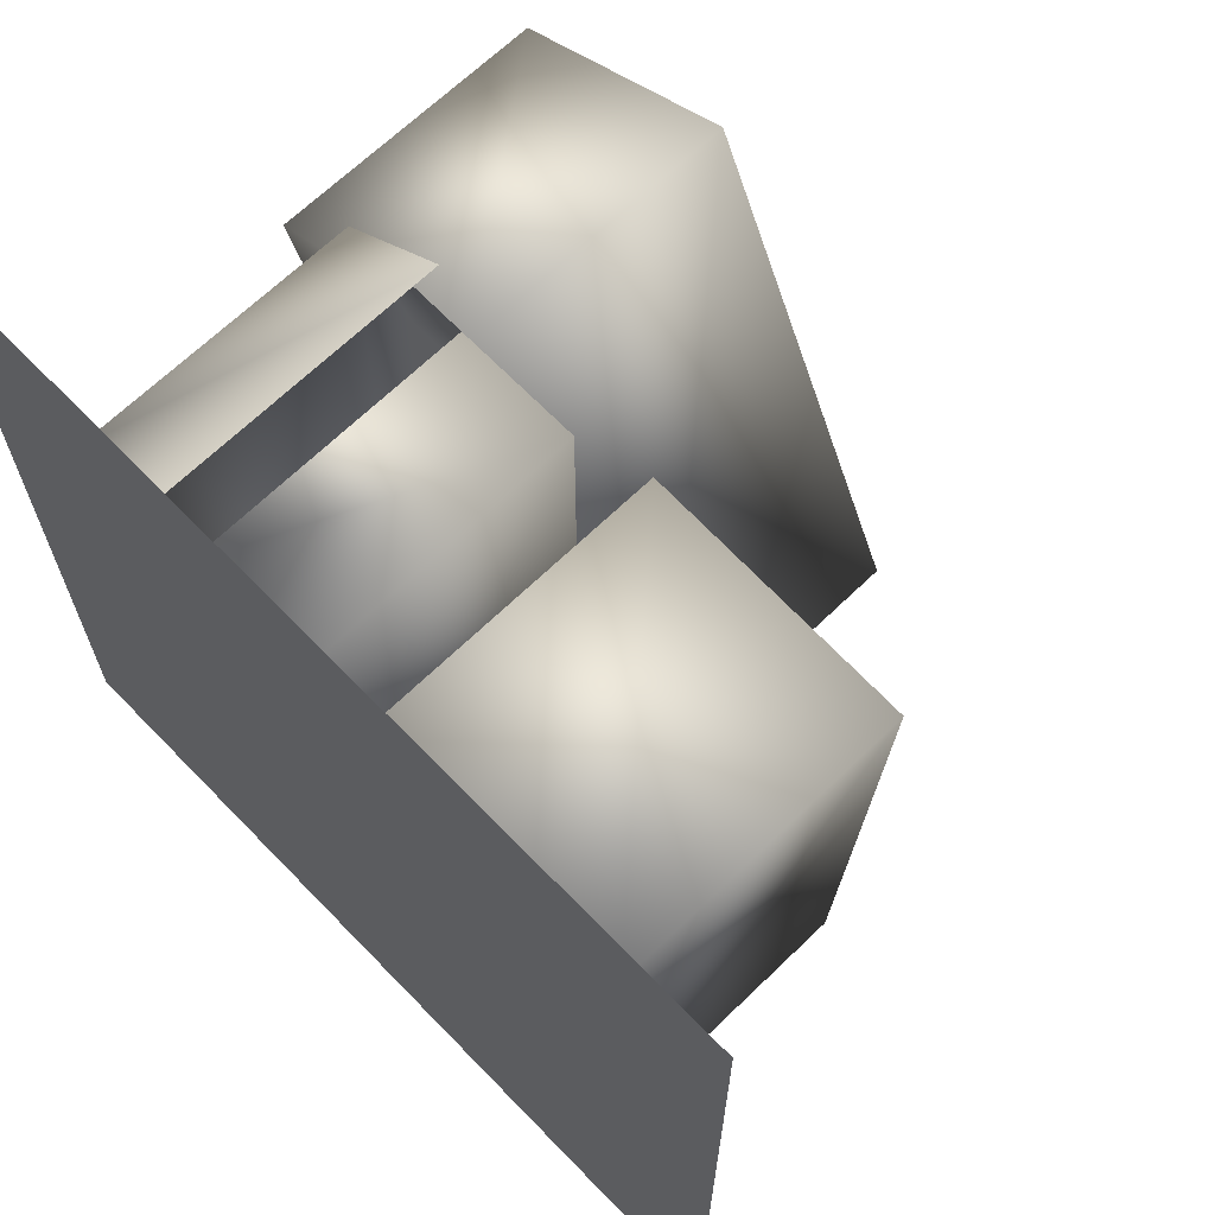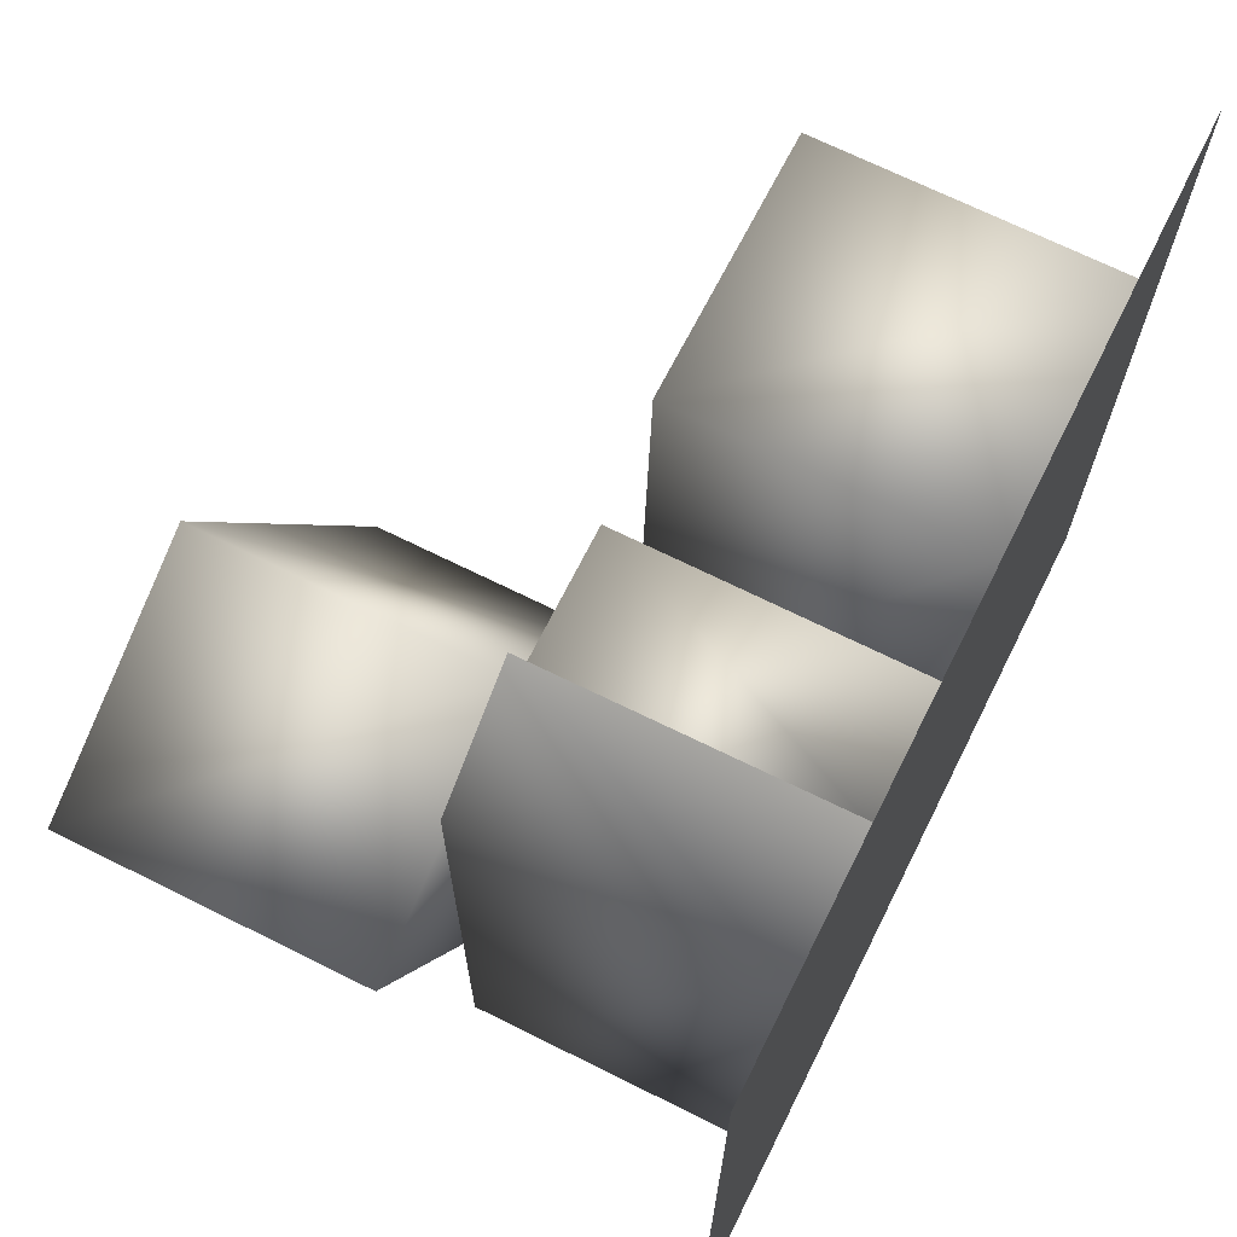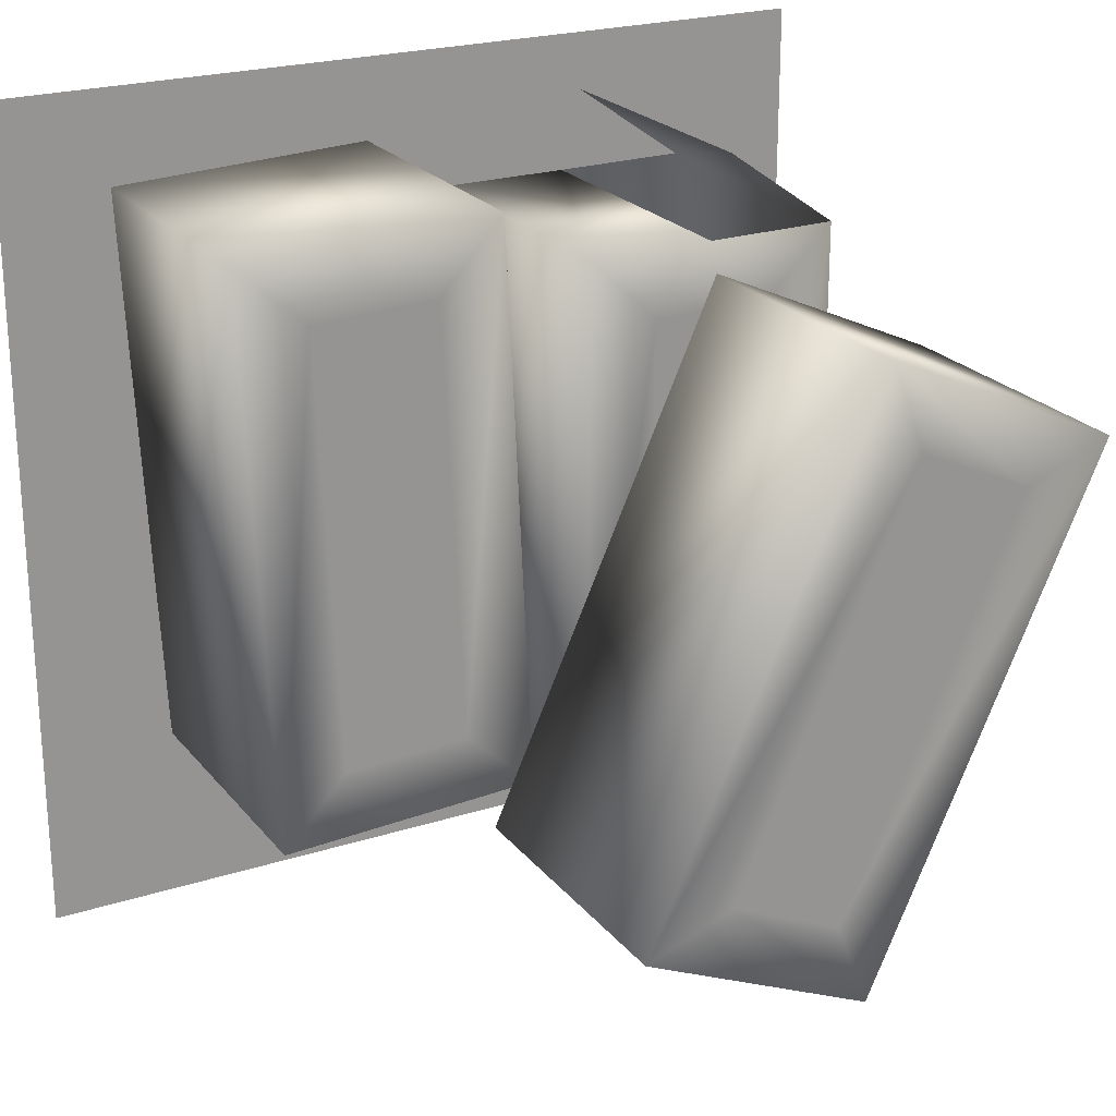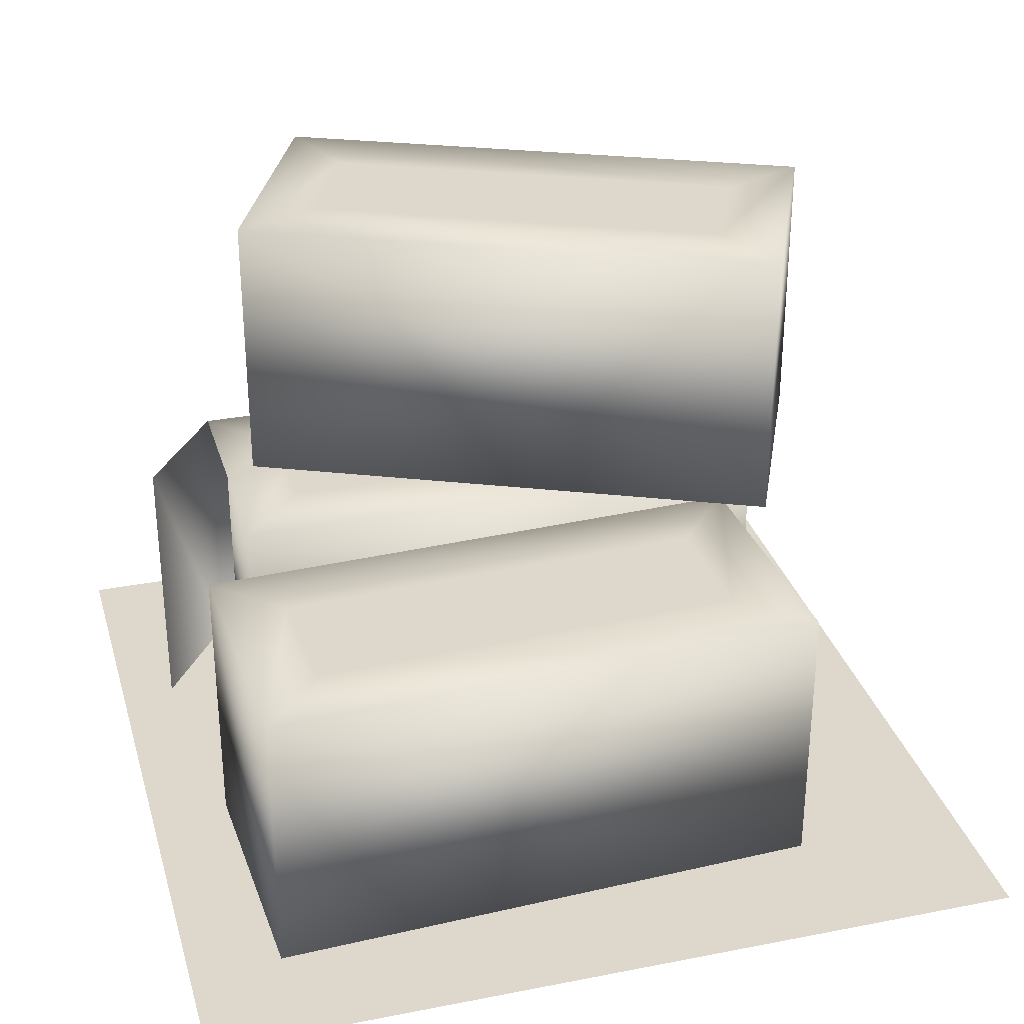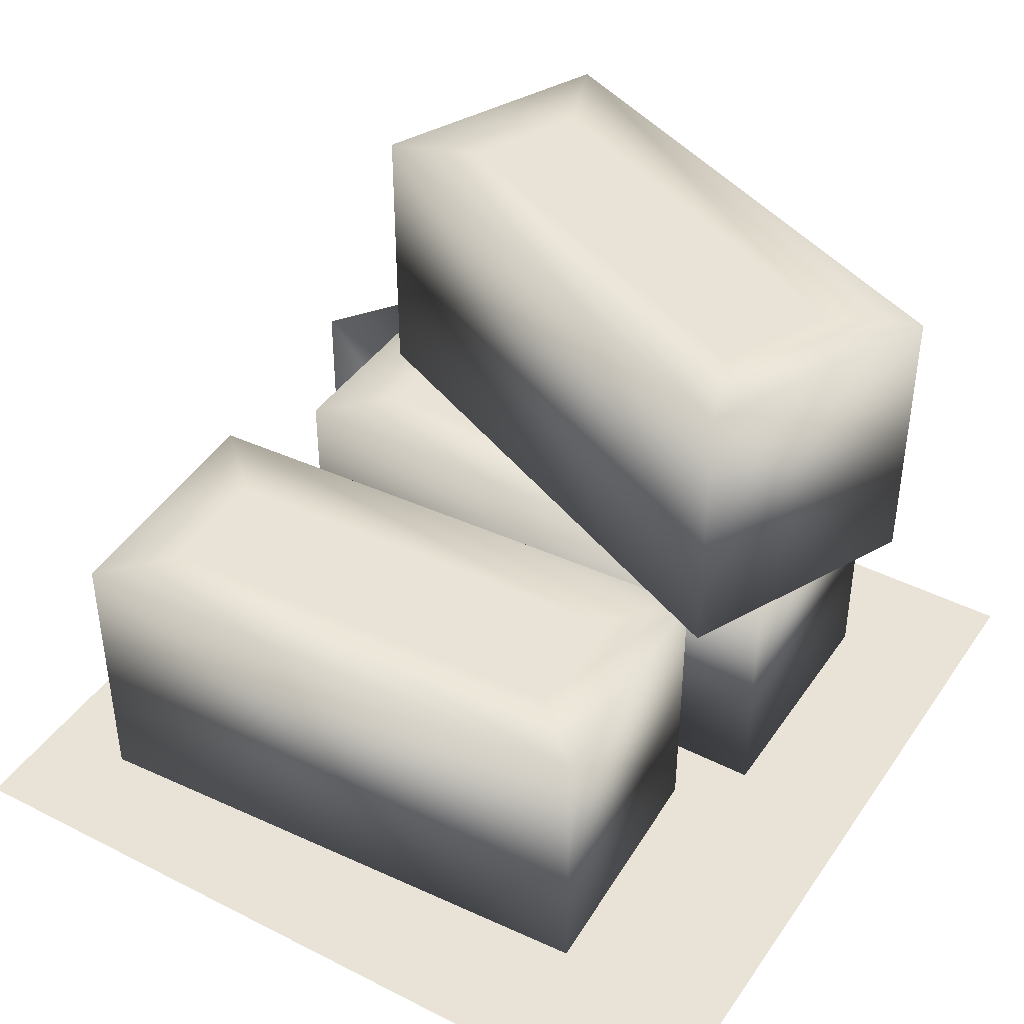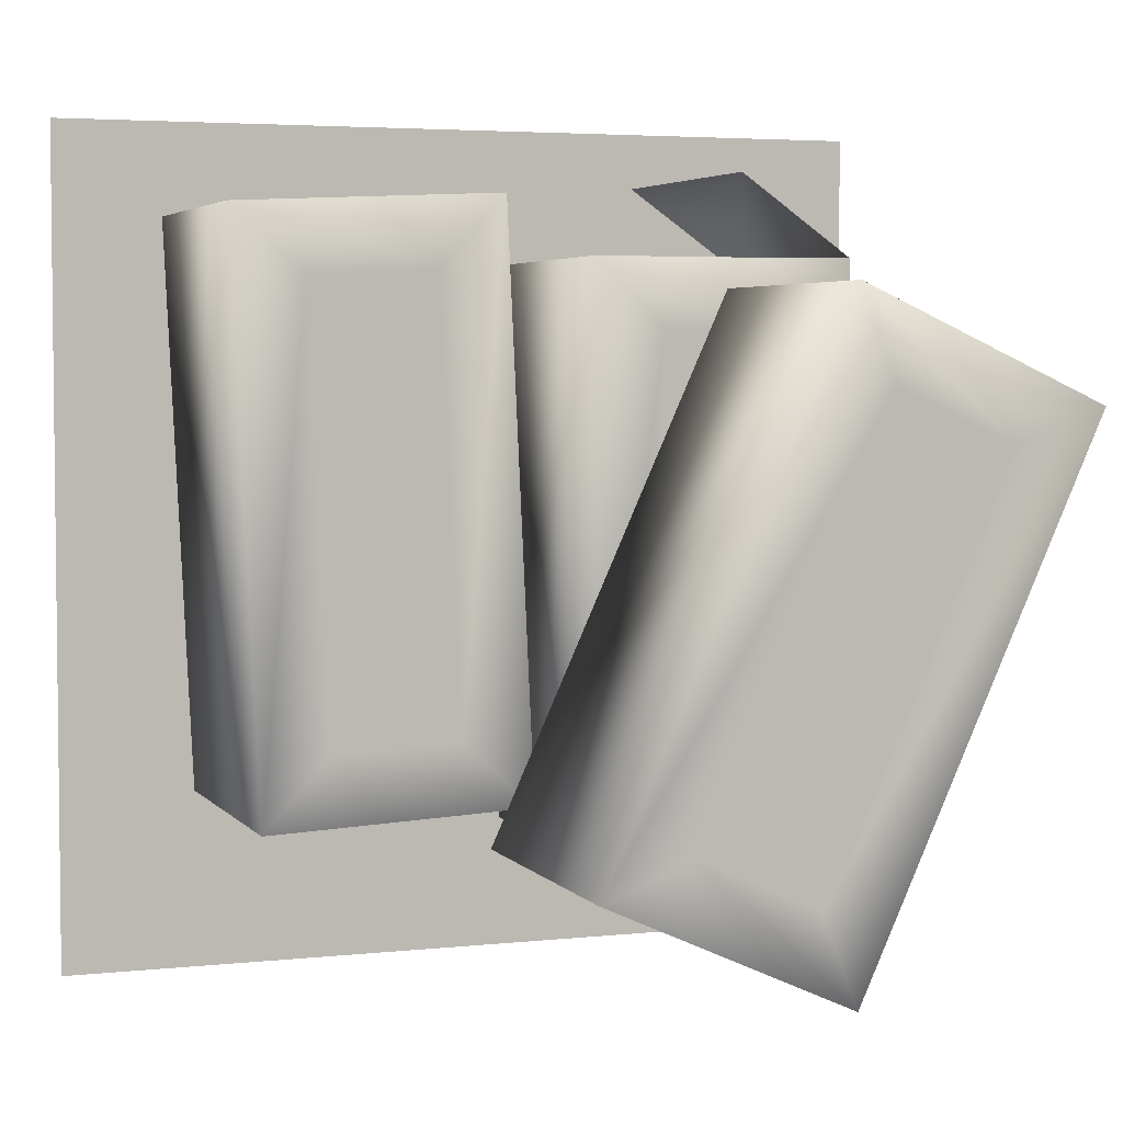
<metadata>
{"format":"obj","ext":"obj","renderer":"f3d","projection":"perspective","resolution":1024,"background":"white","views":[{"elev":66.8,"azim":45.9,"up":"+Z"},{"elev":69.2,"azim":-63.5,"up":"+Z"},{"elev":23.0,"azim":151.5,"up":"+Z"},{"elev":31.2,"azim":74.5,"up":"+Y"},{"elev":41.6,"azim":121.5,"up":"+Y"},{"elev":4.1,"azim":160.3,"up":"+Z"}]}
</metadata>
<code>
v 1 0.005 1
v -1 0.005 1
v 1 0.005 -1
v -1 0.005 -1
f 1 3 4 2
v -0.7019 0.01026 -0.6811
v -0.7019 0.6923 -0.6811
v -0.08178 0.01026 -0.6811
v -0.08178 0.6923 -0.6811
v -0.08178 0.01026 0.6743
v -0.08178 0.6923 0.6743
v -0.7001 0.01026 0.6761
v -0.7001 0.6923 0.6761
v -0.3827 0.01026 0.6743
v -0.3859 0.6923 0.6743
v -0.4328 0.6923 0.8654
v -0.4298 0.01026 0.8665
v -0.5347 0.6923 -0.5206
v -0.2488 0.6923 -0.5206
v -0.2488 0.6923 0.5139
v -0.5336 0.6923 0.515
v -0.3877 0.6923 0.5139
f 5 6 8 7
f 7 8 10 9
f 15 12 11 16
f 11 12 6 5
f 21 19 18
f 11 5 13
f 17 20 21
f 7 9 13
f 13 9 10 14
f 21 18 17
f 13 5 7
f 8 18 19 10
f 10 19 21 14
f 14 21 20 12
f 12 20 17 6
f 6 17 18 8
v 0.06063 0.01026 -0.5463
v 0.06063 0.6923 -0.5463
v 0.68 0.01026 -0.5754
v 0.68 0.6923 -0.5754
v 0.7436 0.01026 0.7786
v 0.7436 0.6923 0.7786
v 0.1242 0.01026 0.8077
v 0.1242 0.6923 0.8077
v 0.2295 0.6923 -0.3941
v 0.5261 0.6923 -0.408
v 0.5747 0.6923 0.6264
v 0.2781 0.6923 0.6403
f 22 23 25 24
f 24 25 27 26
f 29 28 26 27
f 28 29 23 22
f 30 33 32 31
f 28 22 24 26
f 23 30 31 25
f 25 31 32 27
f 27 32 33 29
f 29 33 30 23
v -0.3956 0.7102 -0.8865
v -0.3956 1.392 -0.8865
v 0.1691 0.7102 -0.6303
v 0.1691 1.392 -0.6303
v -0.3909 0.7102 0.604
v -0.3909 1.392 0.604
v -0.9556 0.7102 0.3478
v -0.9556 1.392 0.3478
v -0.3145 1.392 -0.6741
v -0.04414 1.392 -0.5514
v -0.472 1.392 0.3916
v -0.7424 1.392 0.2689
f 34 35 37 36
f 36 37 39 38
f 41 40 38 39
f 40 41 35 34
f 42 45 44 43
f 40 34 36 38
f 35 42 43 37
f 37 43 44 39
f 39 44 45 41
f 41 45 42 35

</code>
